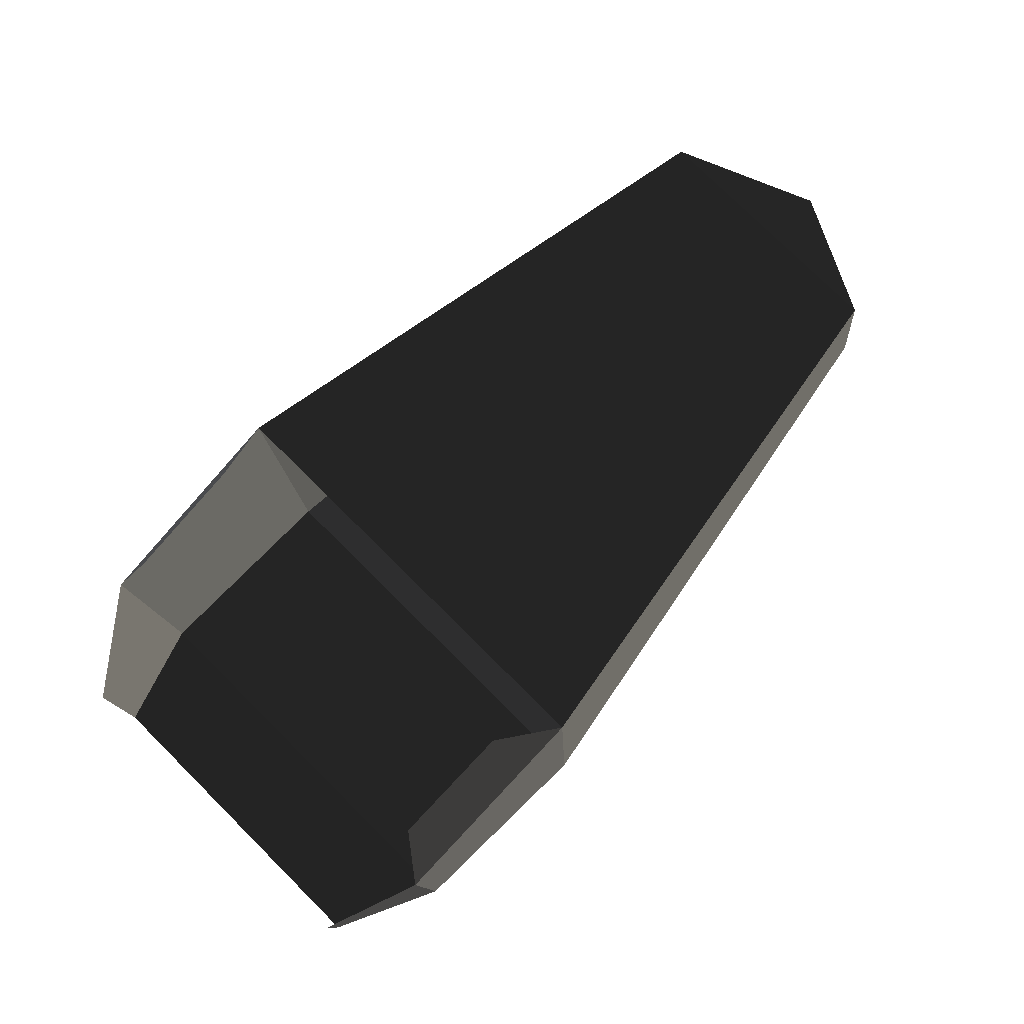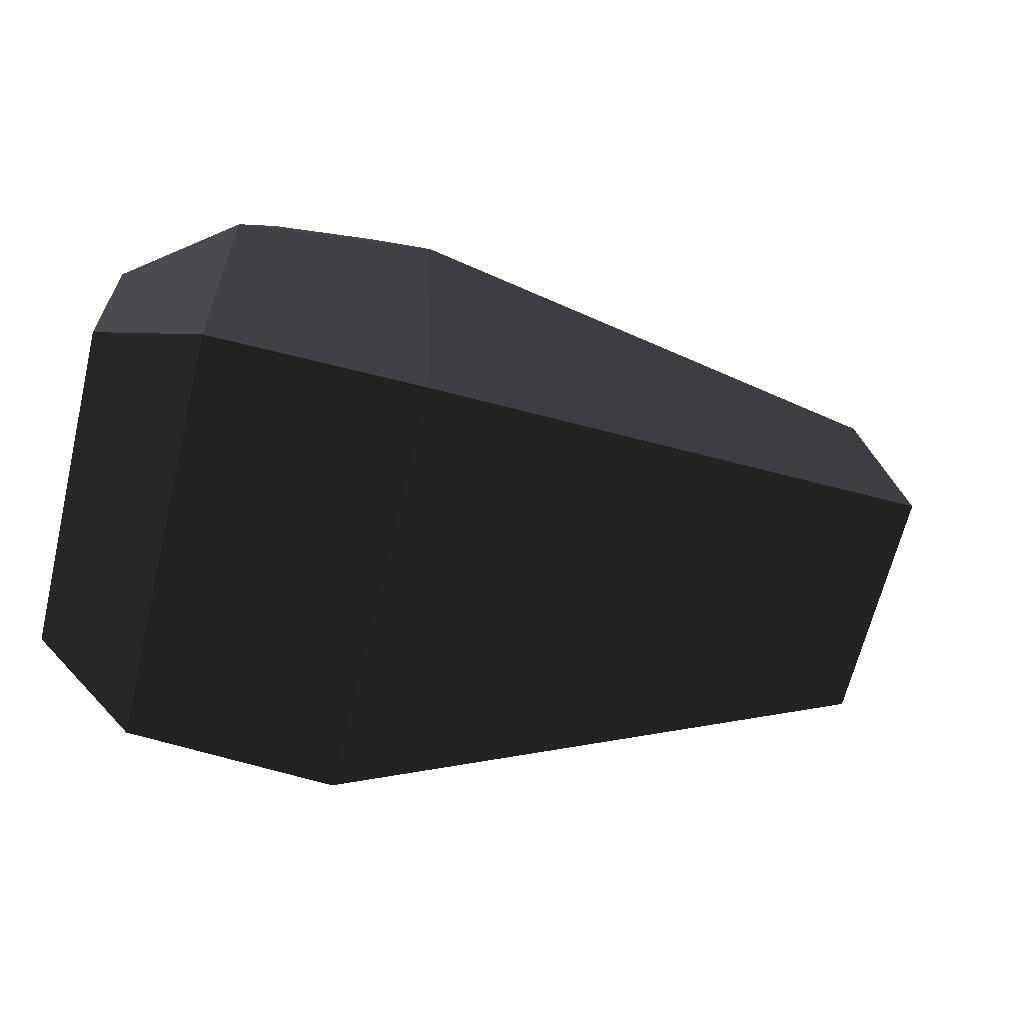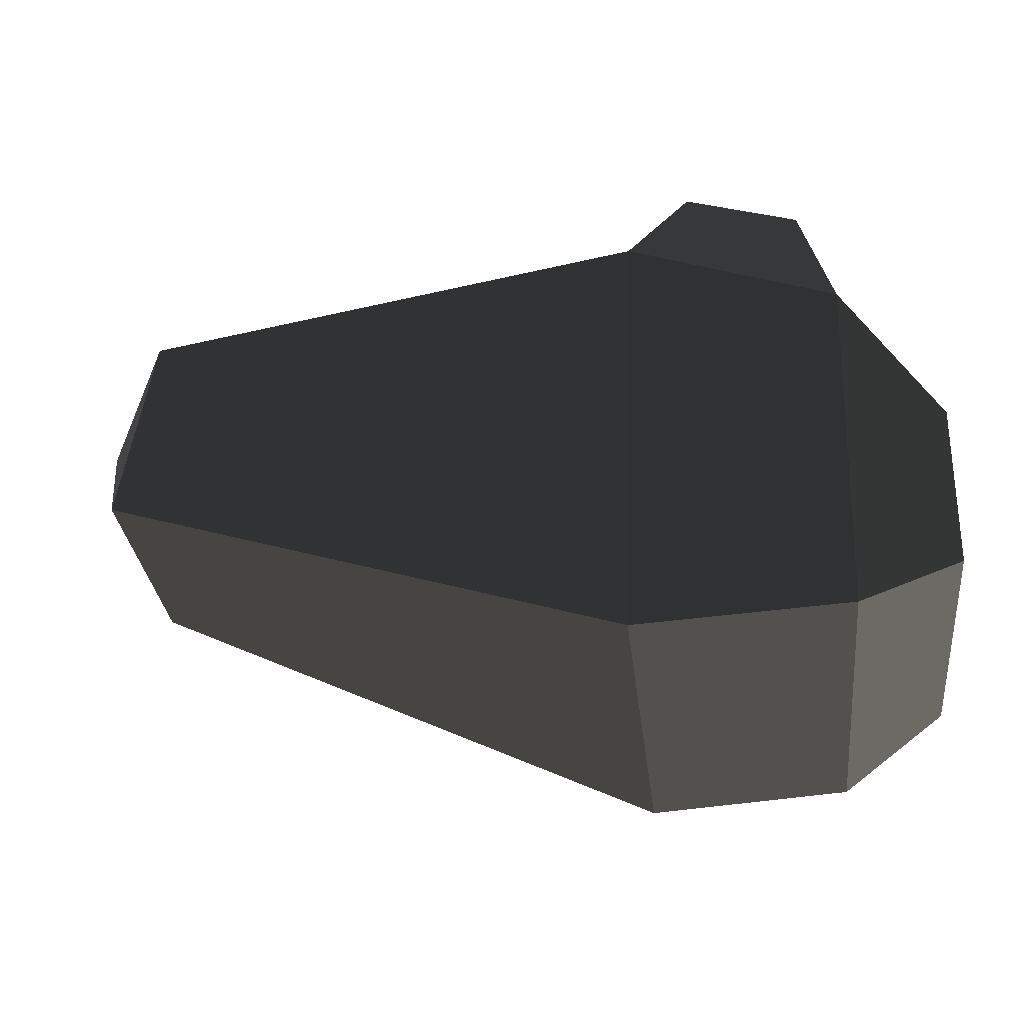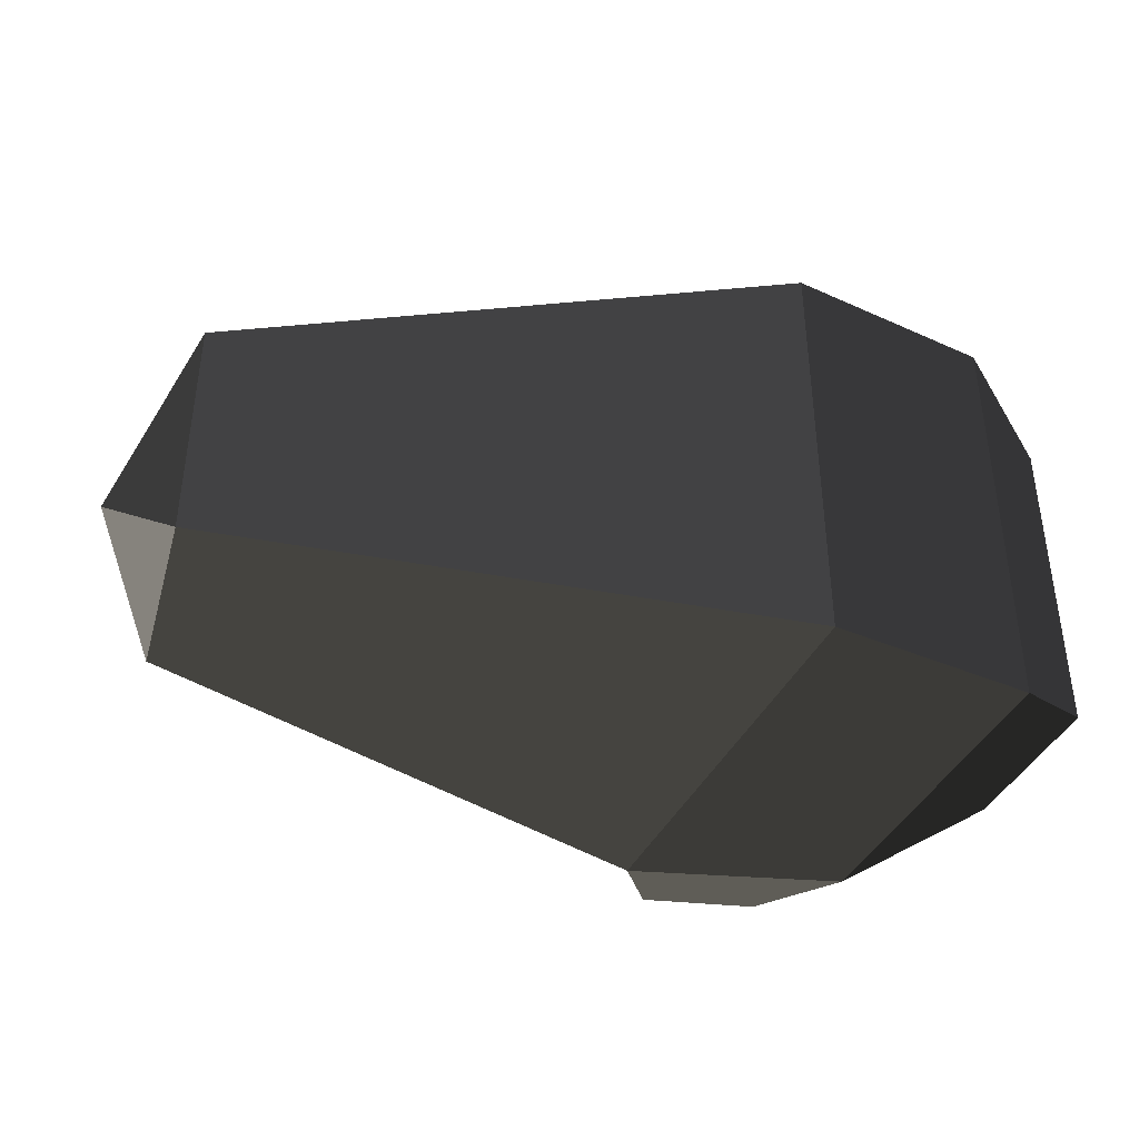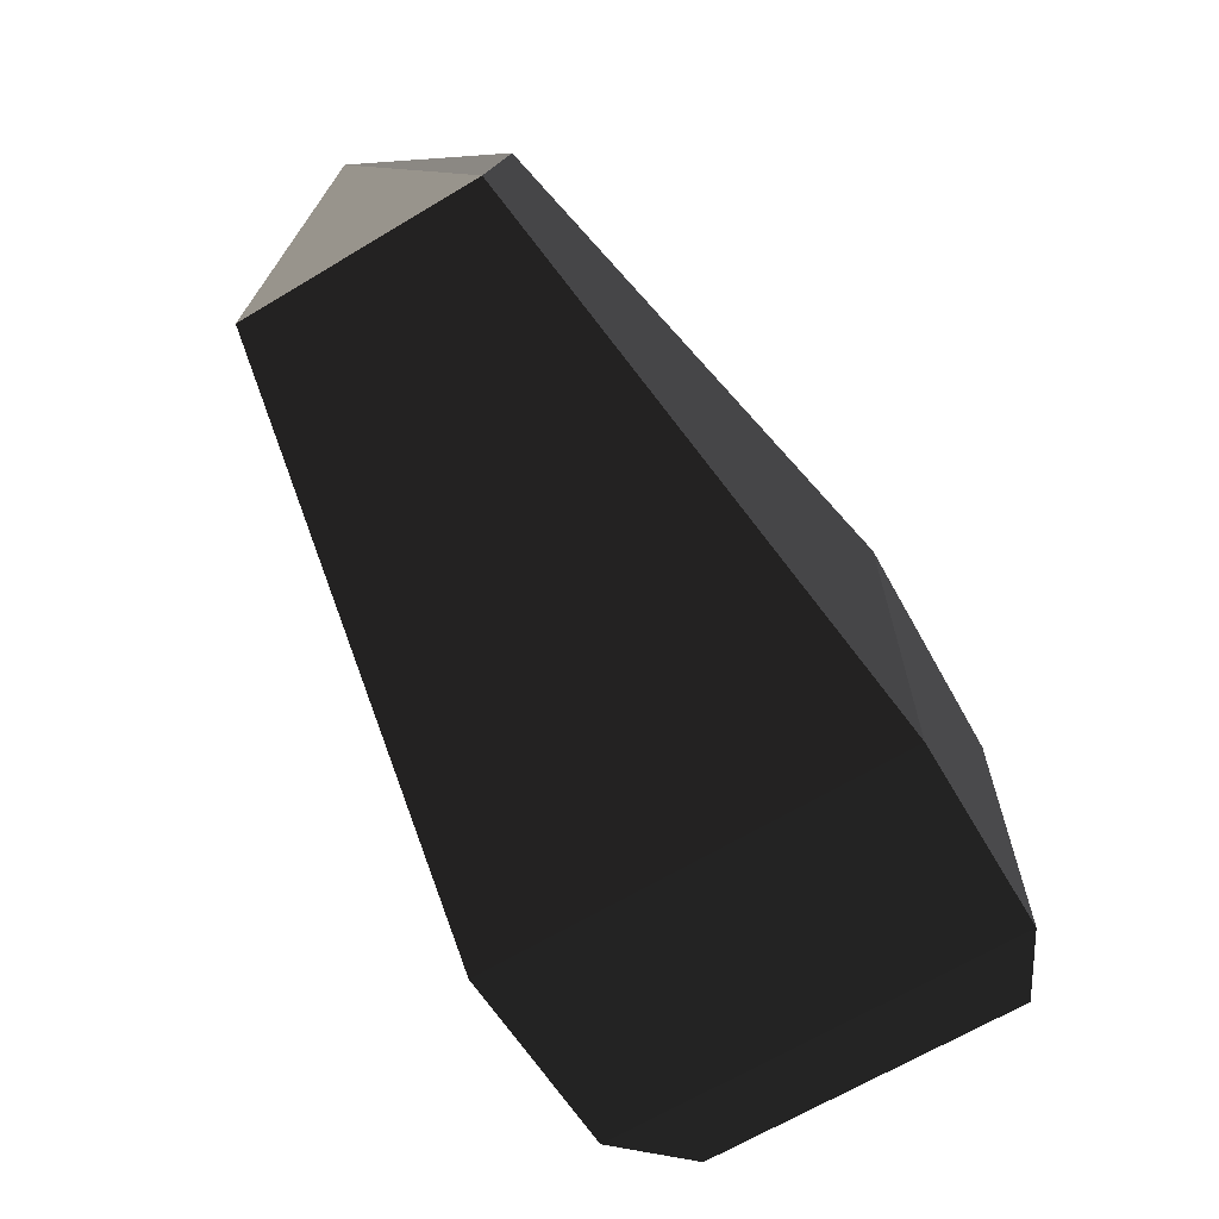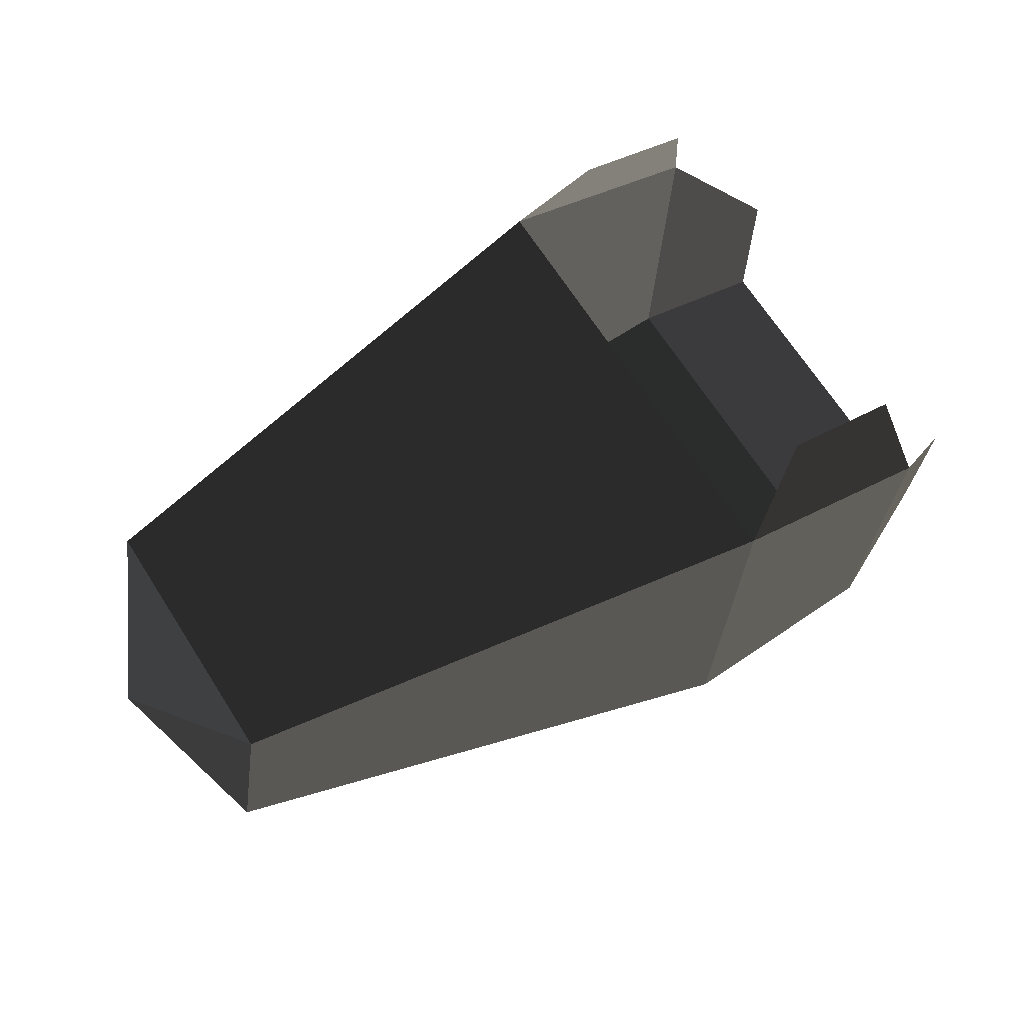
<metadata>
{"format":"obj","ext":"obj","renderer":"f3d","projection":"perspective","resolution":1024,"background":"white","views":[{"elev":77.3,"azim":134.8,"up":"+Y"},{"elev":-65.8,"azim":166.3,"up":"+Y"},{"elev":-31.6,"azim":6.6,"up":"+Y"},{"elev":-39.8,"azim":-24.9,"up":"+Z"},{"elev":-66.2,"azim":-59.0,"up":"+Y"},{"elev":68.0,"azim":-32.6,"up":"+Y"}]}
</metadata>
<code>
v -0.1889 -0.0316 0.0363
v -0.1795 0.0264 0.0363
v -0.2018 0.01 0.0007
v -0.2018 0.01 0.0007
v -0.1889 -0.0316 -0.0347
v -0.1889 -0.0316 -0.0347
v -0.1795 0.0264 -0.0347
v -0.1795 0.0264 -0.0347
v -0.1795 0.0264 0.0363
v -0.1795 0.0264 0.0363
v -0.0301 0.0312 -0.0601
v -0.0301 0.0312 0.0629
v -0.1889 -0.0316 -0.0347
v -0.0341 -0.0955 -0.0615
v -0.1889 -0.0316 0.0363
v -0.0341 -0.0955 0.0643
v -0.1795 0.0264 0.0363
v -0.0301 0.0312 0.0629
v -0.0301 0.0312 -0.0601
v -0.012 0.0569 -0.0511
v 0.0294 0.0095 -0.0605
v 0.0204 0.0465 -0.0511
v -0.0341 -0.0955 -0.0615
v 0.0266 -0.0917 -0.0606
v 0.057 -0.0734 -0.0473
v 0.0576 -0.0254 -0.0484
v 0.0266 -0.0917 0.0633
v 0.057 -0.0734 0.0495
v 0.0294 0.0095 0.0632
v 0.0576 -0.0254 0.0506
v -0.0341 -0.0955 0.0643
v -0.0301 0.0312 0.0629
v 0.0266 -0.0917 -0.0606
v -0.0341 -0.0955 -0.0615
v 0.0294 0.0095 0.0632
v 0.0204 0.0465 0.053
v -0.0301 0.0312 0.0629
v -0.012 0.0569 0.053
v -0.0301 0.0312 -0.0601
v -0.012 0.0569 -0.0511
v 0.0294 0.0095 -0.0605
v 0.0204 0.0465 -0.0511
v -0.0341 -0.0955 -0.0615
v 0.0266 -0.0917 -0.0606
v 0.0294 0.0095 0.0632
v 0.0204 0.0465 0.053
v -0.0301 0.0312 0.0629
v -0.012 0.0569 0.053
v 0.0266 -0.0917 0.0633
v -0.0341 -0.0955 0.0643
g Group_001
f 1 2 3
f 1 3 5
f 5 3 7
f 7 3 9
f 7 9 12 11
f 7 11 14 13
f 13 14 16 15
f 15 16 18 17
g Group_002
f 19 20 22 21
f 19 21 24 23
f 24 21 26 25
f 24 25 28 27
f 27 28 30 29
f 27 29 32 31
f 27 31 34 33
g Group_003
f 35 36 38 37
g Group_004
f 39 40 42 41
f 39 41 44 43
g Group_005
f 45 46 48 47
f 45 47 50 49

</code>
